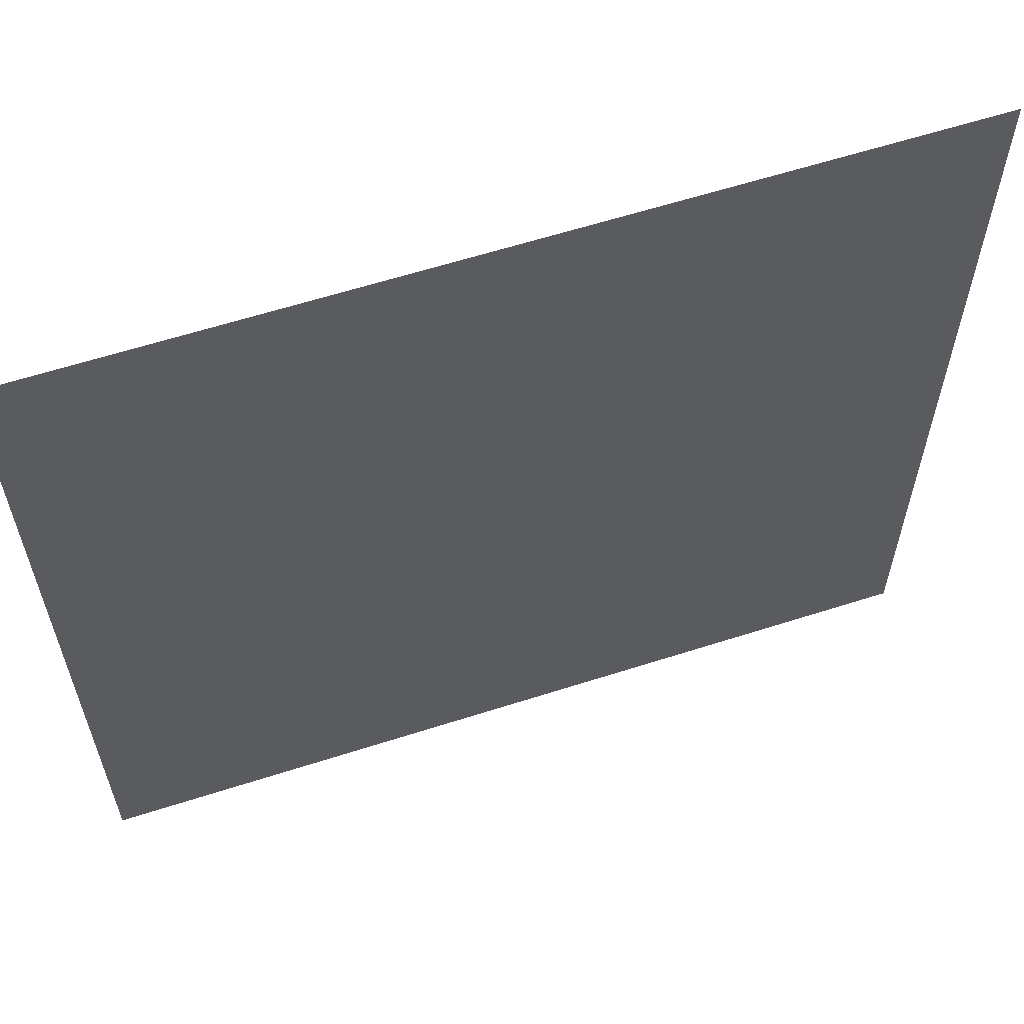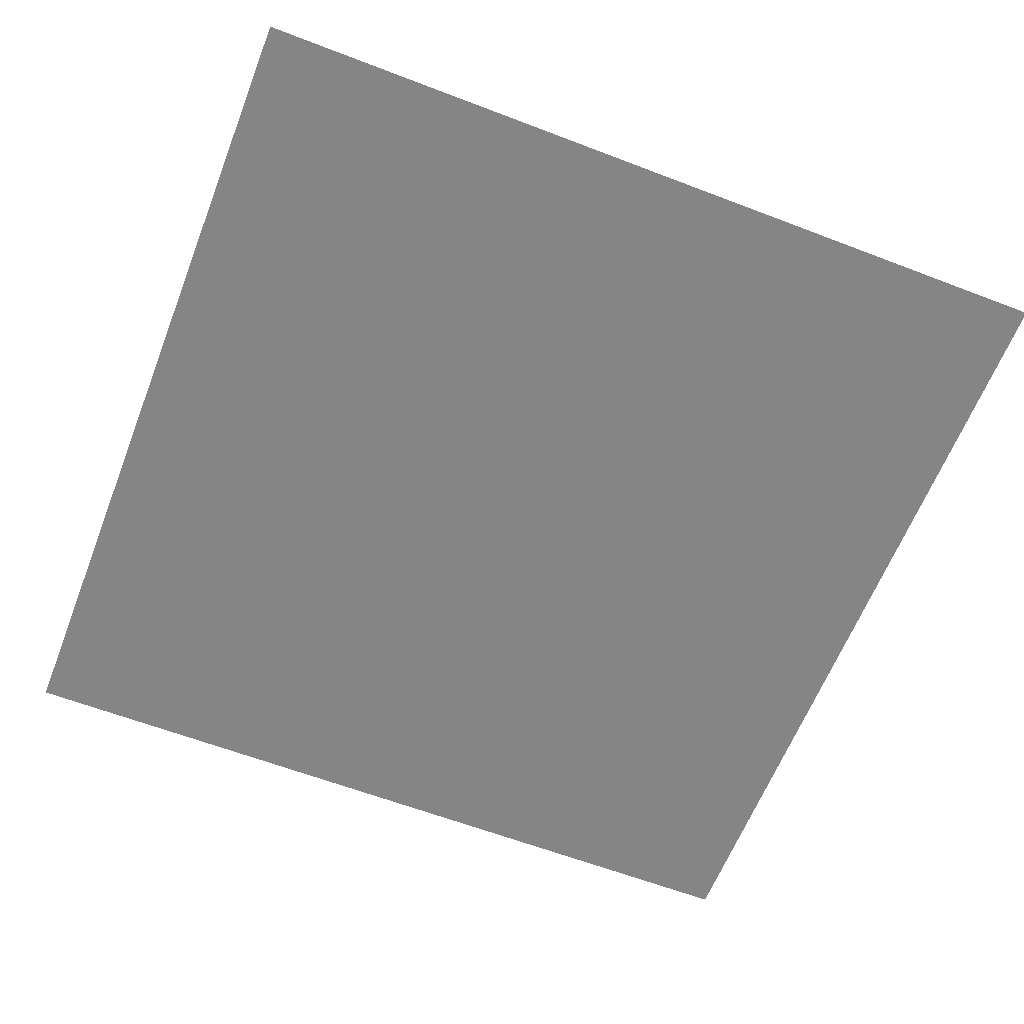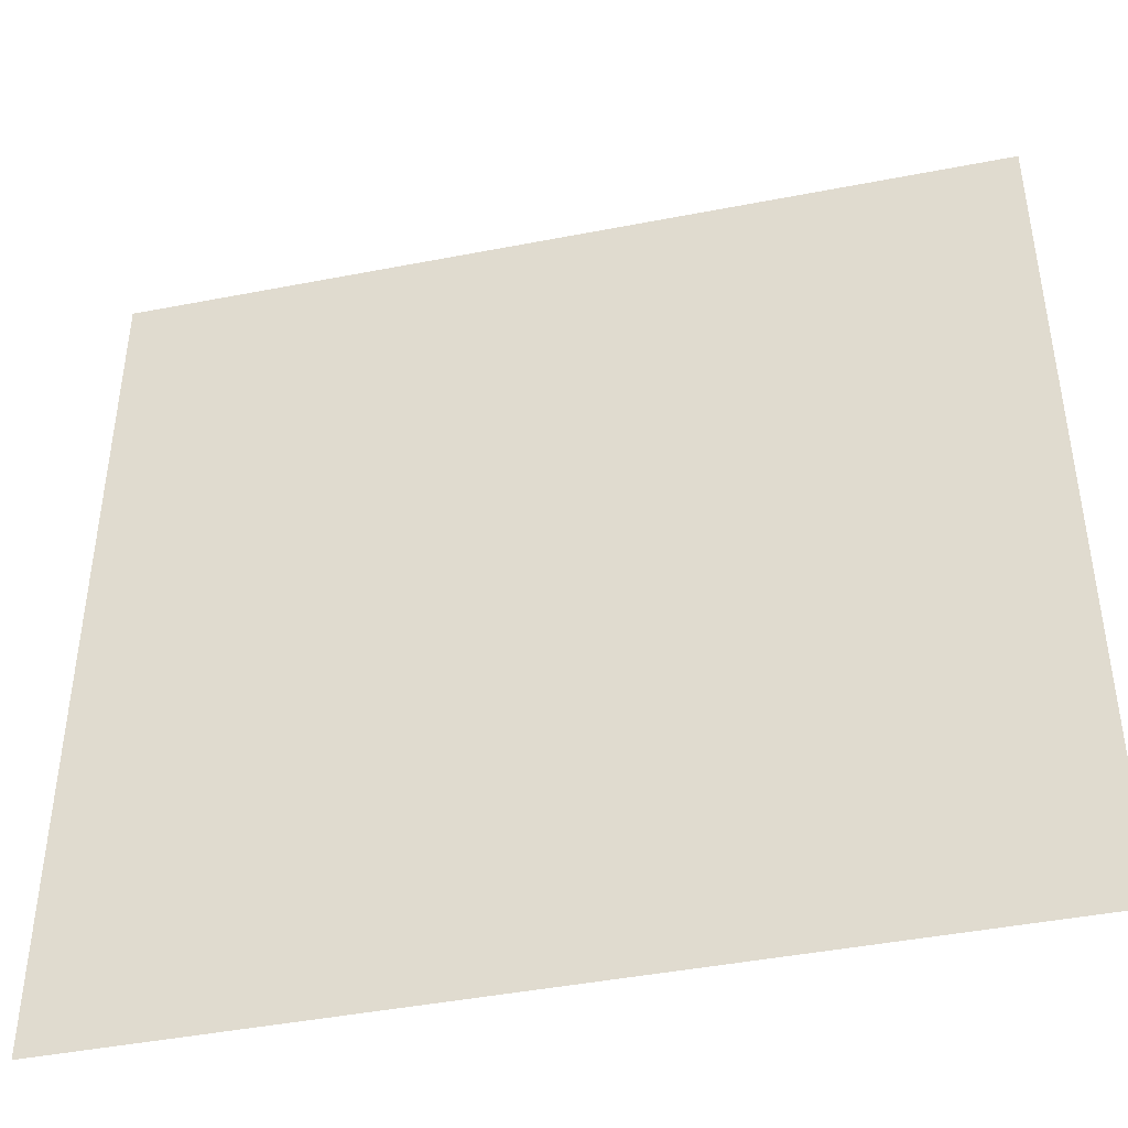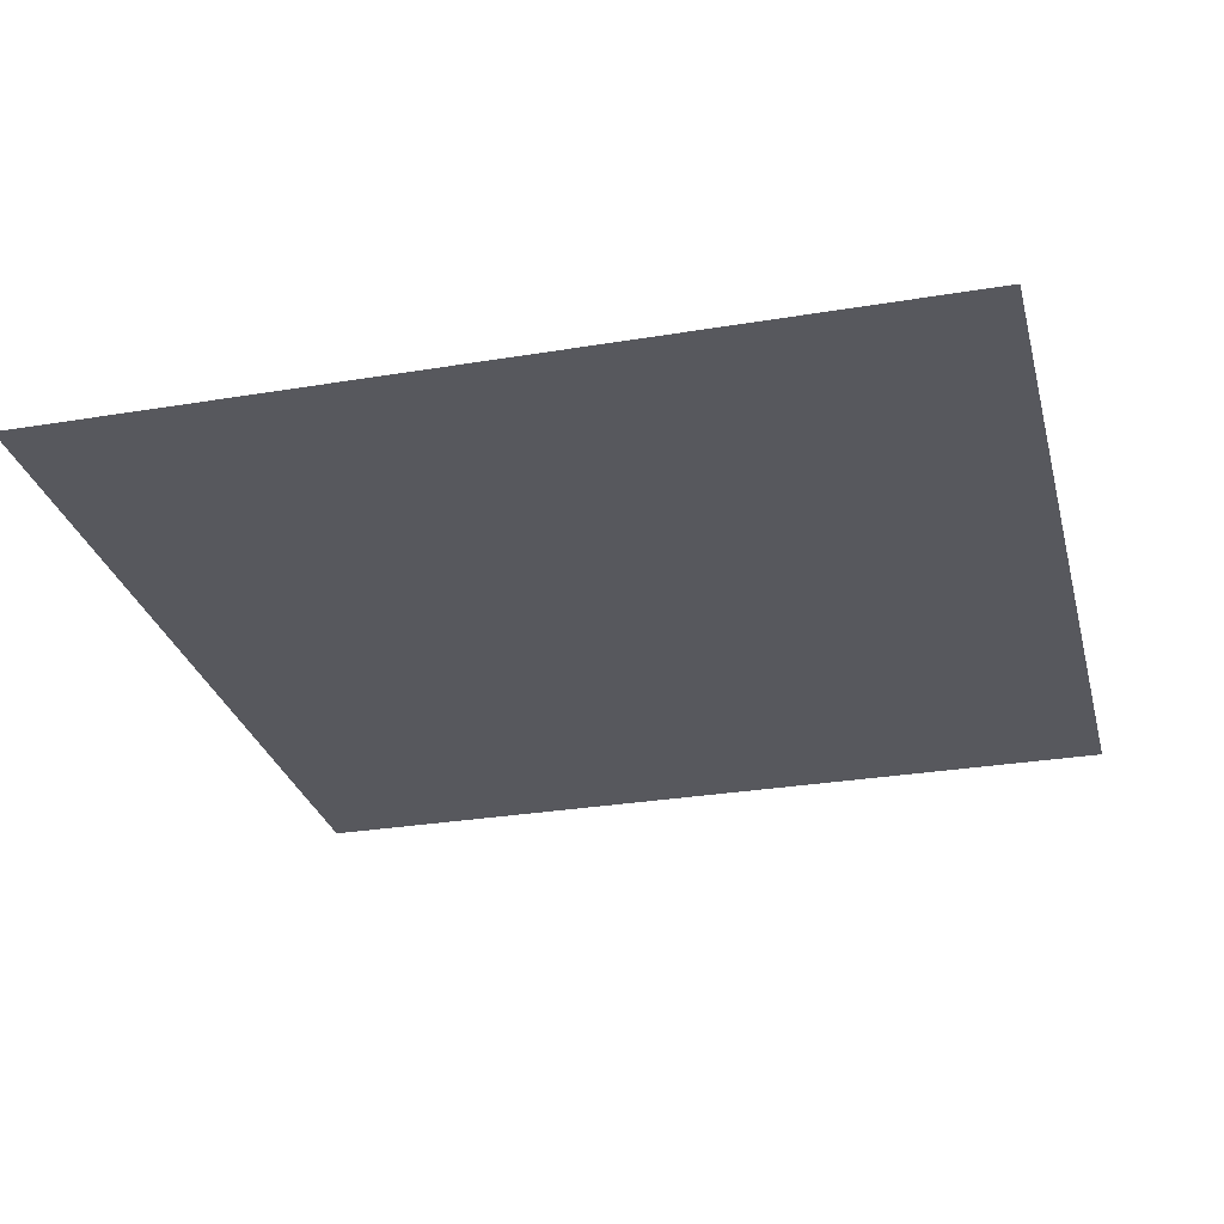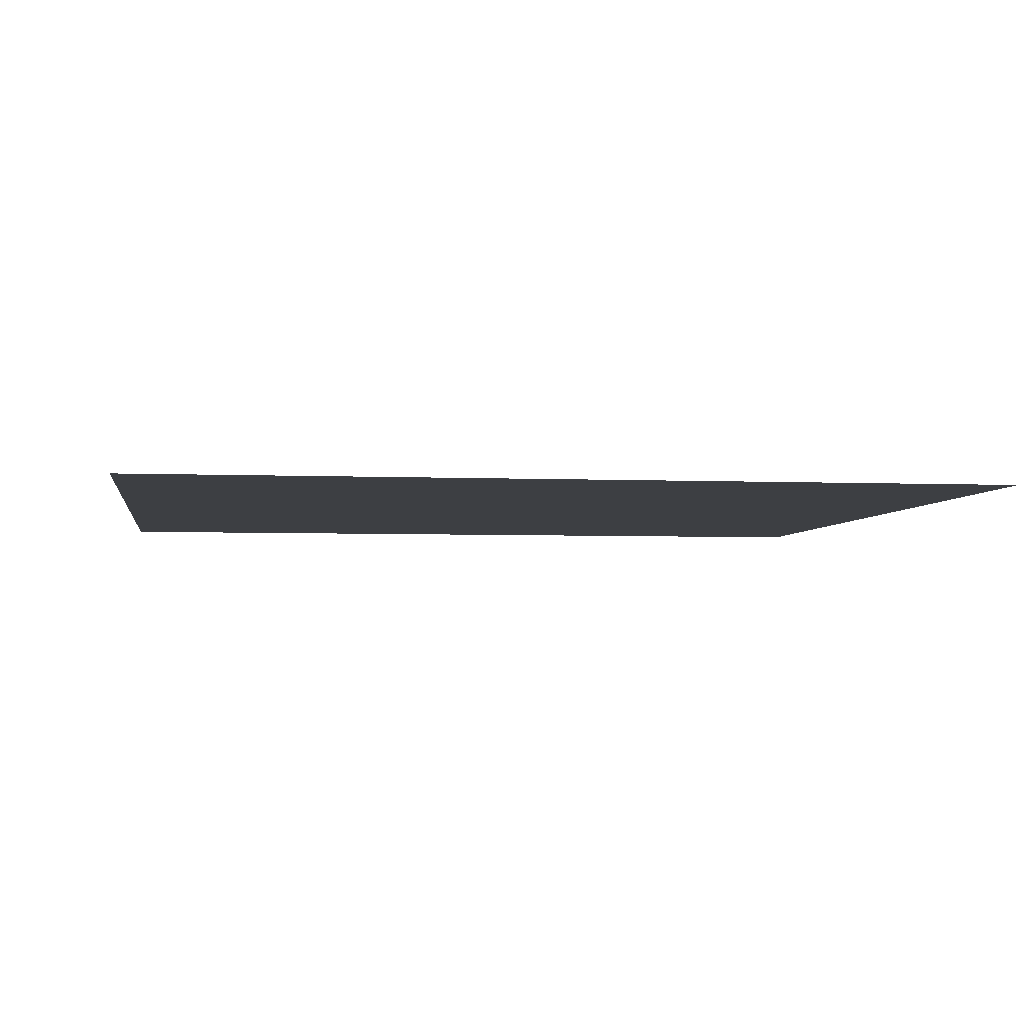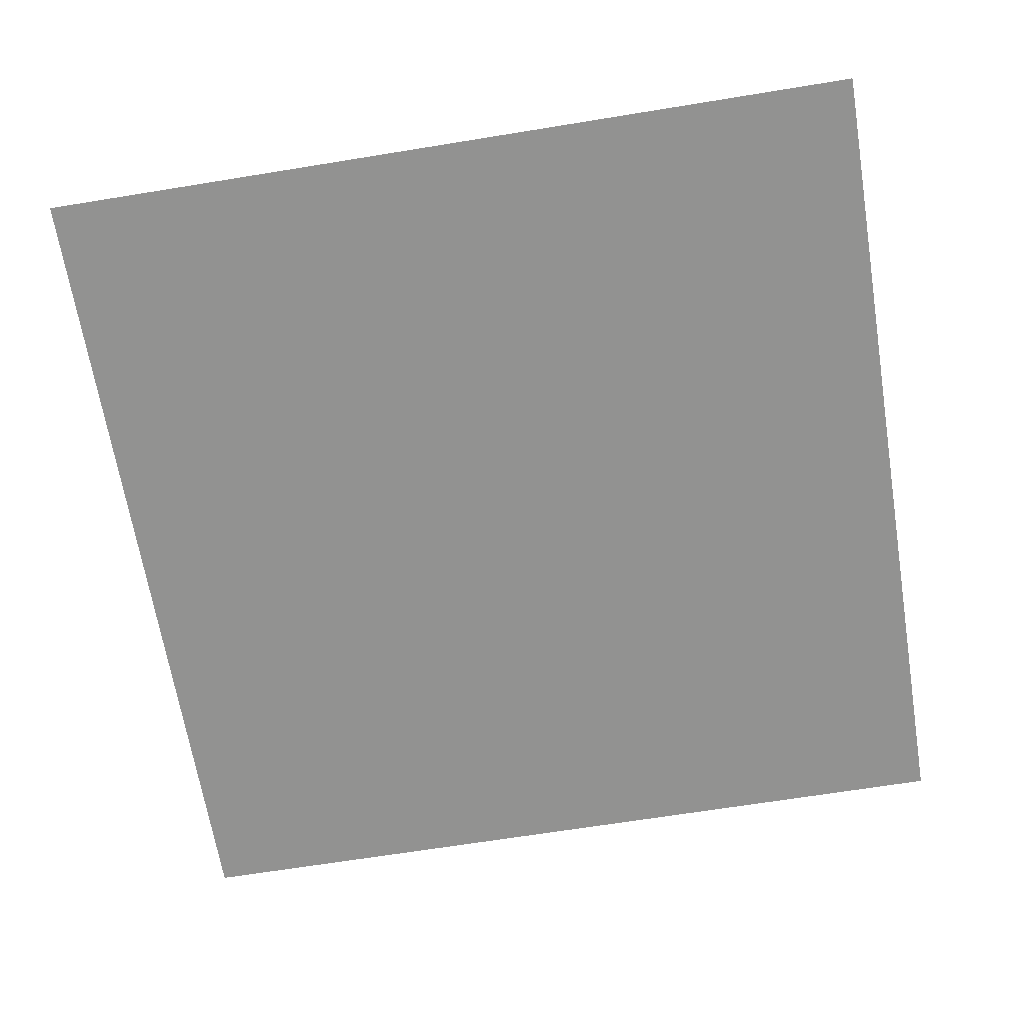
<metadata>
{"format":"obj","ext":"obj","renderer":"f3d","projection":"perspective","resolution":1024,"background":"white","views":[{"elev":61.3,"azim":-18.1,"up":"+Y"},{"elev":-61.8,"azim":158.7,"up":"+Z"},{"elev":-43.9,"azim":-167.1,"up":"+Y"},{"elev":-28.9,"azim":14.0,"up":"+Z"},{"elev":-4.1,"azim":-98.3,"up":"+Z"},{"elev":-66.2,"azim":-170.7,"up":"+Z"}]}
</metadata>
<code>
v -0.004994 0.021 -0.015
v -0.004996 0.021 -0.015
v -0.004998 0.021 -0.015
v -4.793e-11 0.021 -0.015
v -1.745e-06 0.021 -0.015
v -3.699e-06 0.01601 -0.015
v -1.901e-06 0.01601 -0.015
v -4.004e-06 0.01601 -0.015
v -2.028e-06 0.016 -0.015
v -2.341e-06 0.016 -0.015
v -4.681e-06 0.016 -0.015
v -5.838e-06 0.01601 -0.015
v -5.212e-06 0.01601 -0.015
v -3.828e-06 0.01601 -0.015
v -1.991e-06 0.01601 -0.015
v -2e-14 0.016 -0.015
v -5e-14 0.01601 -0.015
v -7.022e-06 0.01601 -0.015
v -0.004993 0.021 -0.015
v -5.236e-06 0.01601 -0.015
v -5.236e-06 0.021 -0.015
v -6e-14 0.01601 -0.015
v -3.491e-06 0.021 -0.015
v 0 0.016 -0.015
v -0.004999 0.021 -0.015
v -0.005 0.016 -0.015
v -0.005 0.016 -0.015
v -0.005 0.016 -0.015
v -8.931e-06 0.016 -0.015
v -6.693e-06 0.016 -0.015
v -7.564e-06 0.016 -0.015
v -4.896e-06 0.016 -0.015
v -3.31e-06 0.016 -0.015
v -6.62e-06 0.016 -0.015
v -1.025e-05 0.016 -0.015
v -1.12e-05 0.016 -0.015
v -1.062e-05 0.01601 -0.015
v -8.654e-06 0.01601 -0.015
v -9.93e-06 0.016 -0.015
v -0.005 0.02099 -0.015
v -0.005 0.01601 -0.015
v -1.264e-05 0.01601 -0.015
v -0.005 0.02099 -0.015
v -0.005 0.01101 -0.015
v -1.264e-05 0.01599 -0.015
v -0.005 0.01599 -0.015
v -0.005 0.016 -0.015
v -0.005 0.016 -0.015
v -8.931e-06 0.016 -0.015
v -7.564e-06 0.016 -0.015
v -6.693e-06 0.016 -0.015
v -4.896e-06 0.016 -0.015
v -8.654e-06 0.01599 -0.015
v -1.062e-05 0.01599 -0.015
v -1.12e-05 0.016 -0.015
v -1.025e-05 0.016 -0.015
v -4.681e-06 0.016 -0.015
v -2.341e-06 0.016 -0.015
v -0.005 0.01101 -0.015
v -0.004999 0.011 -0.015
v -0.004998 0.011 -0.015
v -7.022e-06 0.01599 -0.015
v -3.491e-06 0.011 -0.015
v -1.745e-06 0.011 -0.015
v 4.793e-11 0.011 -0.015
v -5.236e-06 0.011 -0.015
v -5.236e-06 0.01599 -0.015
v -0.004993 0.011 -0.015
v -3.699e-06 0.01599 -0.015
v -4.004e-06 0.01599 -0.015
v -1.901e-06 0.01599 -0.015
v -2.028e-06 0.016 -0.015
v 2e-14 0.016 -0.015
v 5e-14 0.01599 -0.015
v -1.991e-06 0.01599 -0.015
v -3.828e-06 0.01599 -0.015
v -5.212e-06 0.01599 -0.015
v -5.838e-06 0.01599 -0.015
v 6e-14 0.01599 -0.015
v -0.004996 0.011 -0.015
v -0.004994 0.011 -0.015
v 0.004994 0.011 -0.015
v 0.004996 0.011 -0.015
v 0.004998 0.011 -0.015
v 1.745e-06 0.011 -0.015
v 3.699e-06 0.01599 -0.015
v 0.004993 0.011 -0.015
v 5.236e-06 0.01599 -0.015
v 5.236e-06 0.011 -0.015
v 1.901e-06 0.01599 -0.015
v 4.004e-06 0.01599 -0.015
v 2.028e-06 0.016 -0.015
v 2.341e-06 0.016 -0.015
v 4.681e-06 0.016 -0.015
v 5.838e-06 0.01599 -0.015
v 5.212e-06 0.01599 -0.015
v 3.828e-06 0.01599 -0.015
v 1.991e-06 0.01599 -0.015
v 7.022e-06 0.01599 -0.015
v 3.491e-06 0.011 -0.015
v 0.005 0.016 -0.015
v 0.005 0.016 -0.015
v 0.005 0.016 -0.015
v 0.004999 0.011 -0.015
v 8.931e-06 0.016 -0.015
v 6.693e-06 0.016 -0.015
v 7.564e-06 0.016 -0.015
v 4.896e-06 0.016 -0.015
v 0.005 0.01599 -0.015
v 1.264e-05 0.01599 -0.015
v 0.005 0.01101 -0.015
v 3.31e-06 0.016 -0.015
v 6.62e-06 0.016 -0.015
v 1.025e-05 0.016 -0.015
v 1.12e-05 0.016 -0.015
v 1.062e-05 0.01599 -0.015
v 8.654e-06 0.01599 -0.015
v 9.93e-06 0.016 -0.015
v 0.005 0.01101 -0.015
v 0.005 0.02099 -0.015
v 0.004999 0.021 -0.015
v 0.004998 0.021 -0.015
v 0.005 0.016 -0.015
v 8.931e-06 0.016 -0.015
v 7.564e-06 0.016 -0.015
v 6.693e-06 0.016 -0.015
v 4.896e-06 0.016 -0.015
v 2.341e-06 0.016 -0.015
v 4.681e-06 0.016 -0.015
v 8.654e-06 0.01601 -0.015
v 0.005 0.02099 -0.015
v 1.264e-05 0.01601 -0.015
v 0.005 0.01601 -0.015
v 1.062e-05 0.01601 -0.015
v 1.12e-05 0.016 -0.015
v 1.025e-05 0.016 -0.015
v 7.022e-06 0.01601 -0.015
v 0.005 0.016 -0.015
v 3.491e-06 0.021 -0.015
v 1.745e-06 0.021 -0.015
v 0.004996 0.021 -0.015
v 3.699e-06 0.01601 -0.015
v 4.004e-06 0.01601 -0.015
v 1.901e-06 0.01601 -0.015
v 2.028e-06 0.016 -0.015
v 1.991e-06 0.01601 -0.015
v 3.828e-06 0.01601 -0.015
v 5.212e-06 0.01601 -0.015
v 5.838e-06 0.01601 -0.015
v 5.236e-06 0.021 -0.015
v 5.236e-06 0.01601 -0.015
v 0.004993 0.021 -0.015
v 0.004994 0.021 -0.015
o Octagon_web_uv
f 15 5 4 22
f 19 21 20
f 14 23 5 15
f 13 1 19 20
f 12 2 1 13
f 18 3 2 12
f 14 6 13 20
f 15 7 6 14
f 6 8 12 13
f 7 9 8 6
f 20 21 23 14
f 17 7 15 22
f 8 11 18 12
f 9 10 11 8
f 16 9 7 17
f 24 10 9 16
f 41 43 42
f 38 25 3 18
f 37 40 25 38
f 36 26 41 42
f 35 27 26 36
f 39 28 27 35
f 37 29 36 42
f 38 30 29 37
f 29 31 35 36
f 42 43 40 37
f 30 32 31 29
f 11 30 38 18
f 31 34 39 35
f 32 33 34 31
f 10 32 30 11
f 24 33 32 10
f 54 59 44 45
f 53 60 59 54
f 62 61 60 53
f 56 47 28 39
f 55 48 47 56
f 55 49 54 45
f 56 50 49 55
f 44 46 45
f 45 46 48 55
f 49 51 53 54
f 50 52 51 49
f 34 50 56 39
f 51 57 62 53
f 52 58 57 51
f 33 52 50 34
f 24 58 52 33
f 78 80 61 62
f 77 81 80 78
f 76 63 66 67
f 75 64 63 76
f 79 65 64 75
f 77 69 76 67
f 66 68 67
f 78 70 69 77
f 69 71 75 76
f 70 72 71 69
f 57 70 78 62
f 71 74 79 75
f 72 73 74 71
f 58 72 70 57
f 24 73 72 58
f 67 68 81 77
f 98 85 65 79
f 97 100 85 98
f 96 82 87 88
f 95 83 82 96
f 99 84 83 95
f 87 89 88
f 97 86 96 88
f 98 90 86 97
f 86 91 95 96
f 90 92 91 86
f 74 90 98 79
f 91 94 99 95
f 92 93 94 91
f 73 92 90 74
f 88 89 100 97
f 24 93 92 73
f 117 104 84 99
f 116 119 104 117
f 115 101 109 110
f 114 102 101 115
f 109 111 110
f 118 103 102 114
f 116 105 115 110
f 117 106 105 116
f 105 107 114 115
f 106 108 107 105
f 94 106 117 99
f 107 113 118 114
f 108 112 113 107
f 110 111 119 116
f 93 108 106 94
f 24 112 108 93
f 136 123 103 118
f 135 138 123 136
f 134 120 131 132
f 131 133 132
f 130 121 120 134
f 137 122 121 130
f 135 124 134 132
f 136 125 124 135
f 124 126 130 134
f 125 127 126 124
f 113 125 136 118
f 126 129 137 130
f 132 133 138 135
f 127 128 129 126
f 112 127 125 113
f 24 128 127 112
f 149 141 122 137
f 148 153 141 149
f 150 152 151
f 147 139 150 151
f 146 140 139 147
f 22 4 140 146
f 148 142 147 151
f 149 143 142 148
f 142 144 146 147
f 143 145 144 142
f 129 143 149 137
f 151 152 153 148
f 144 17 22 146
f 145 16 17 144
f 128 145 143 129
f 24 16 145 128

</code>
